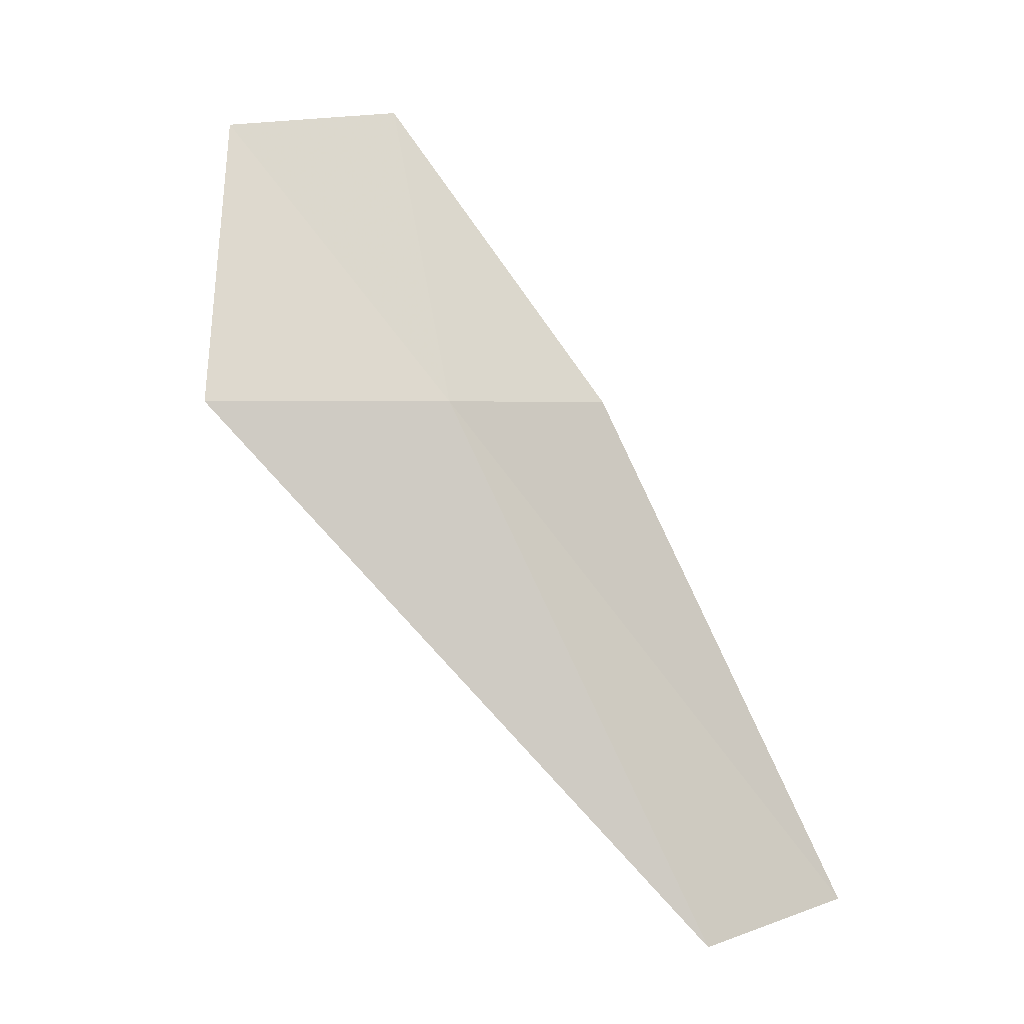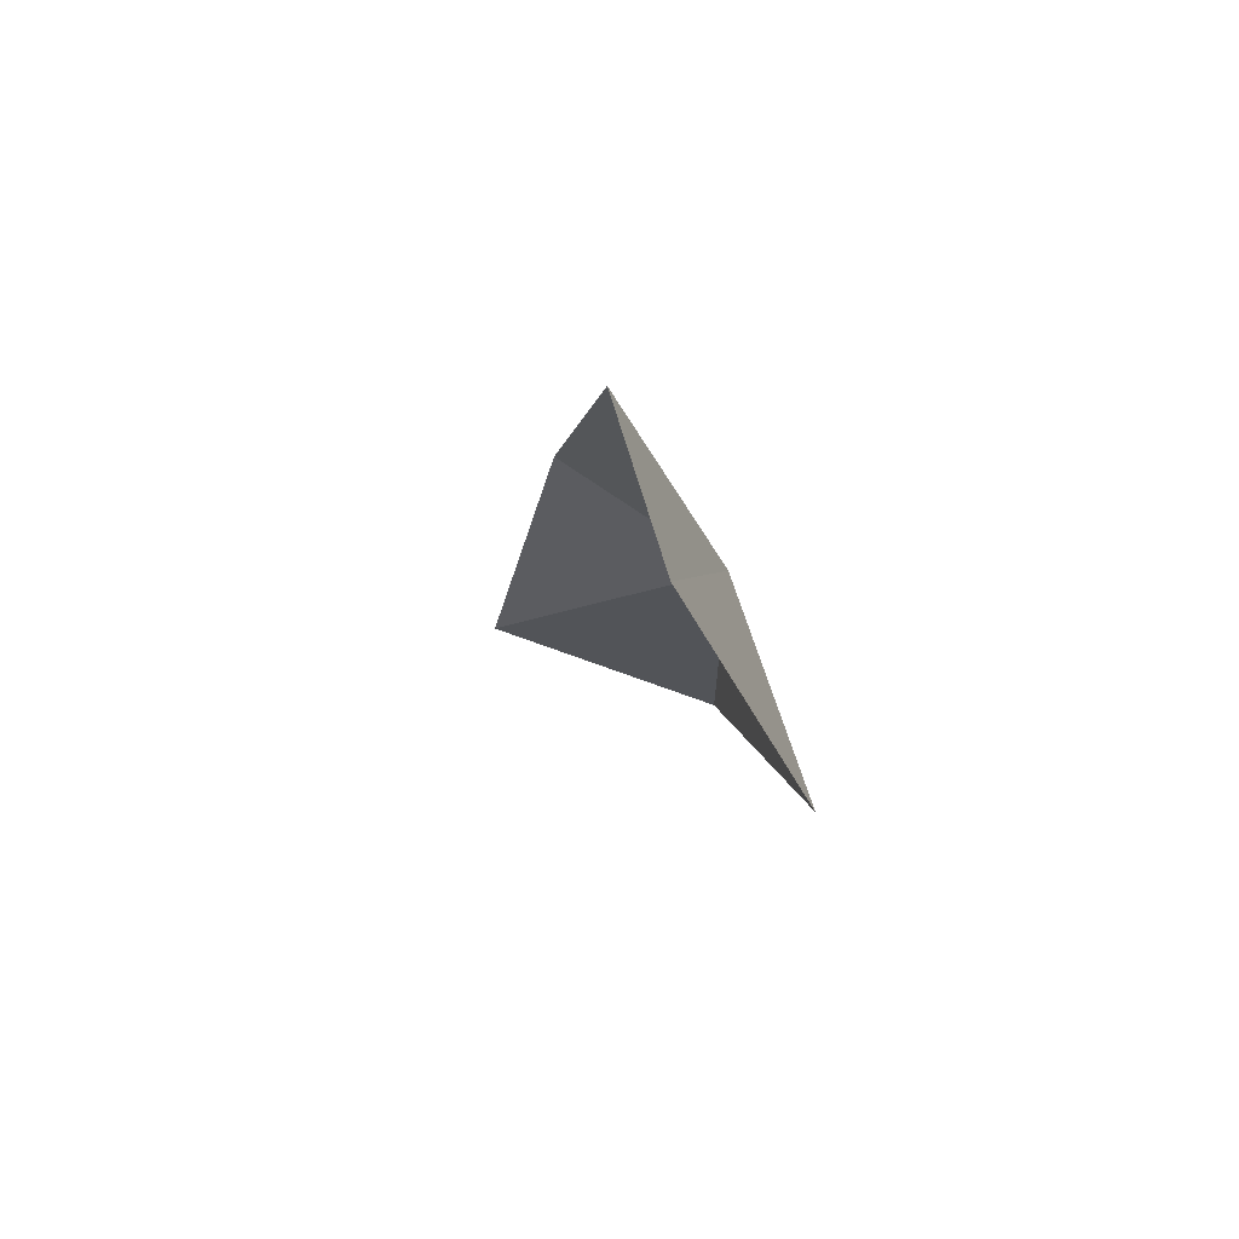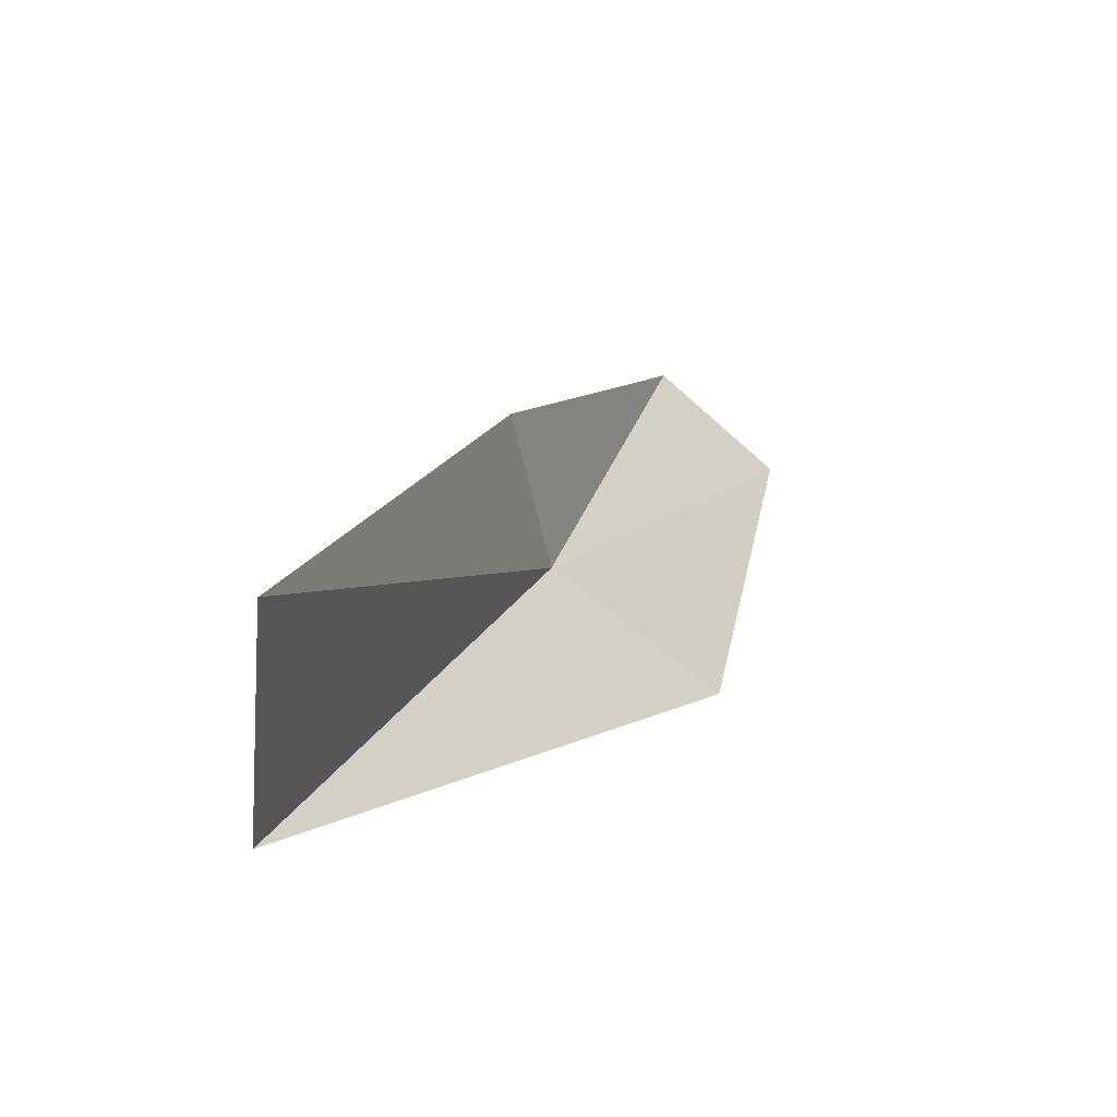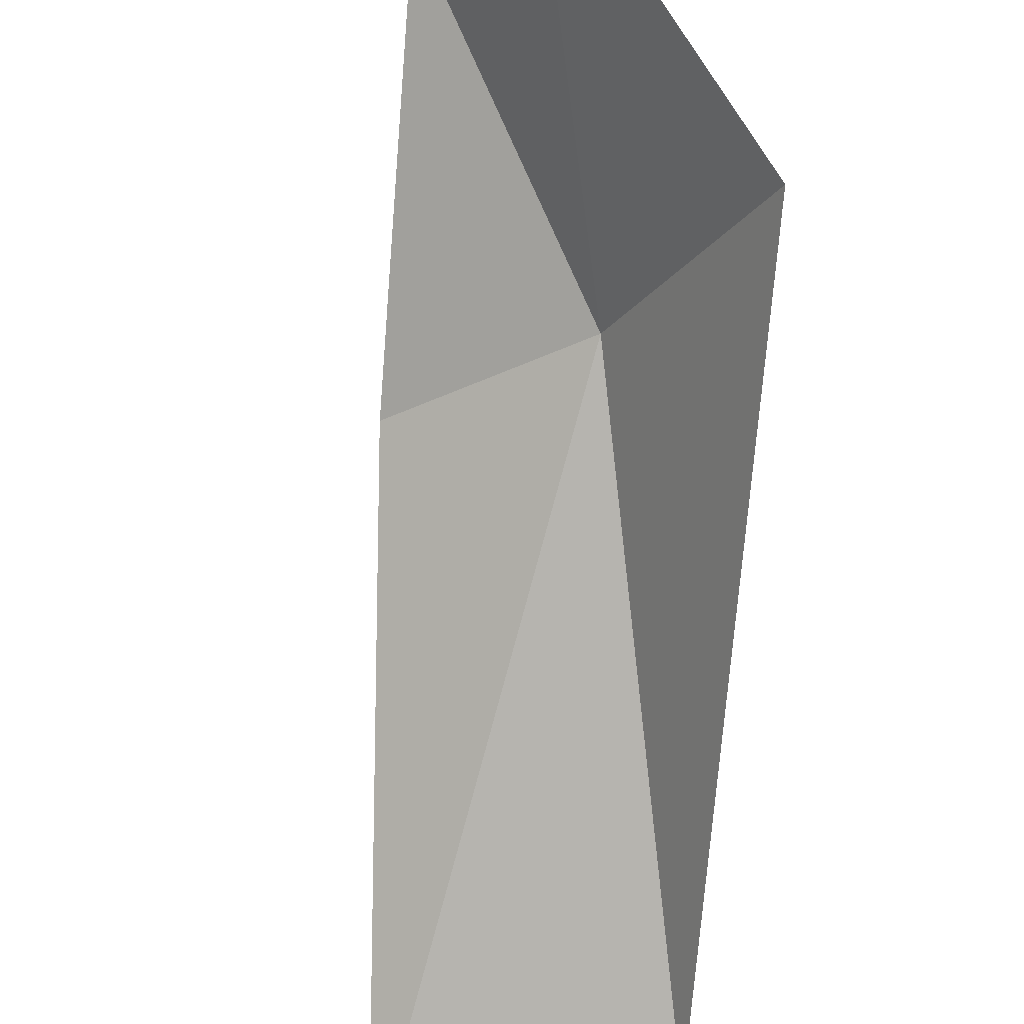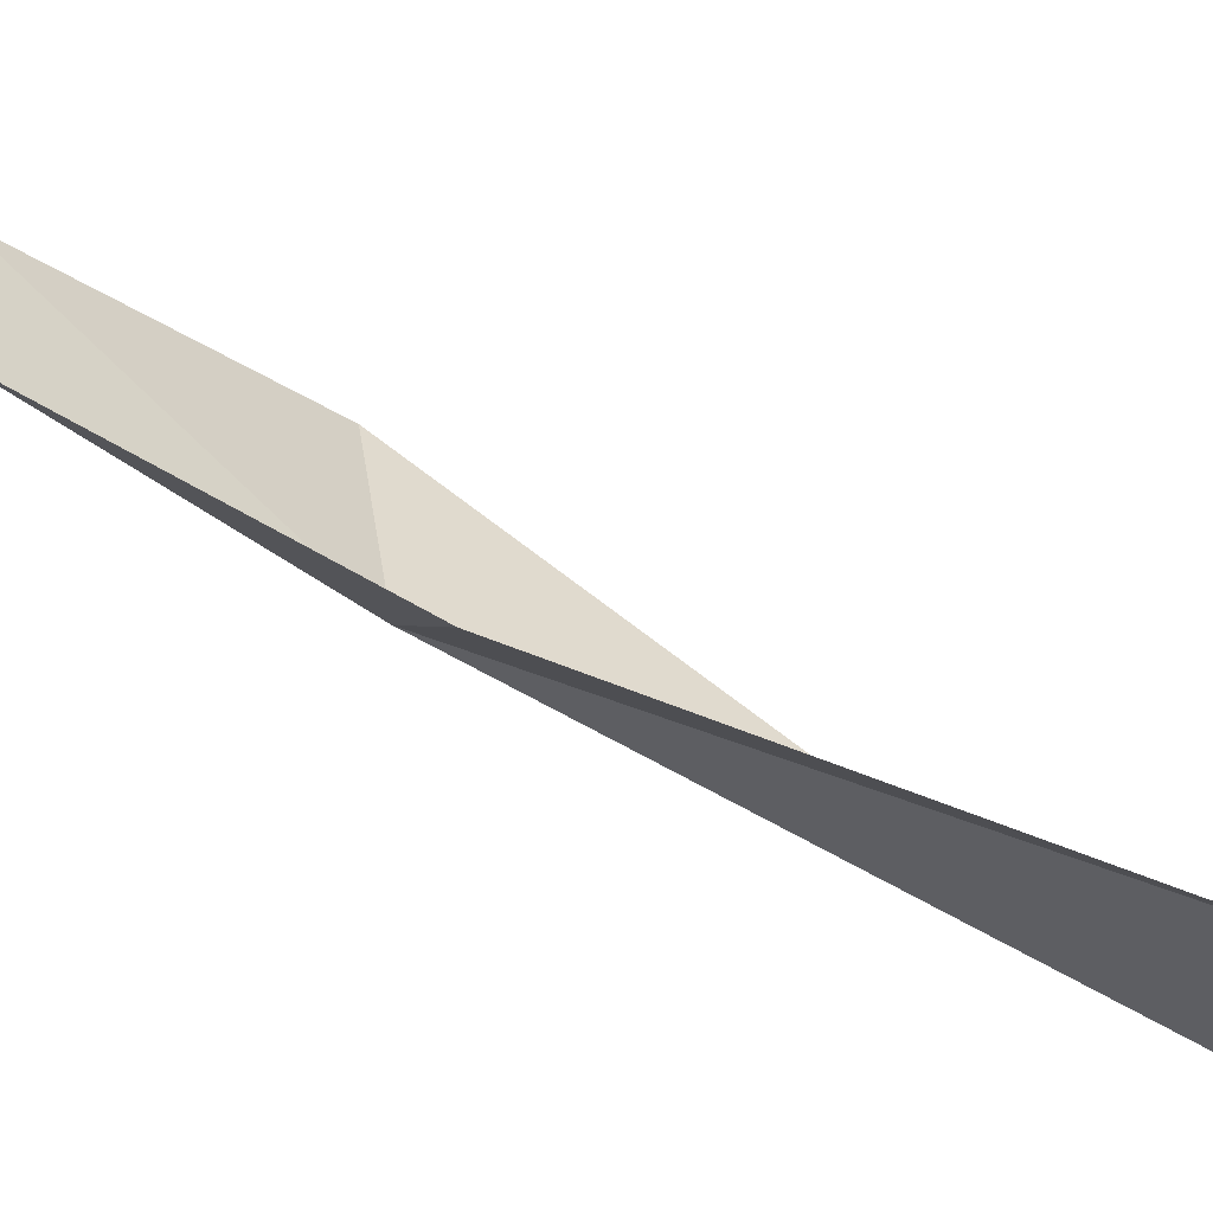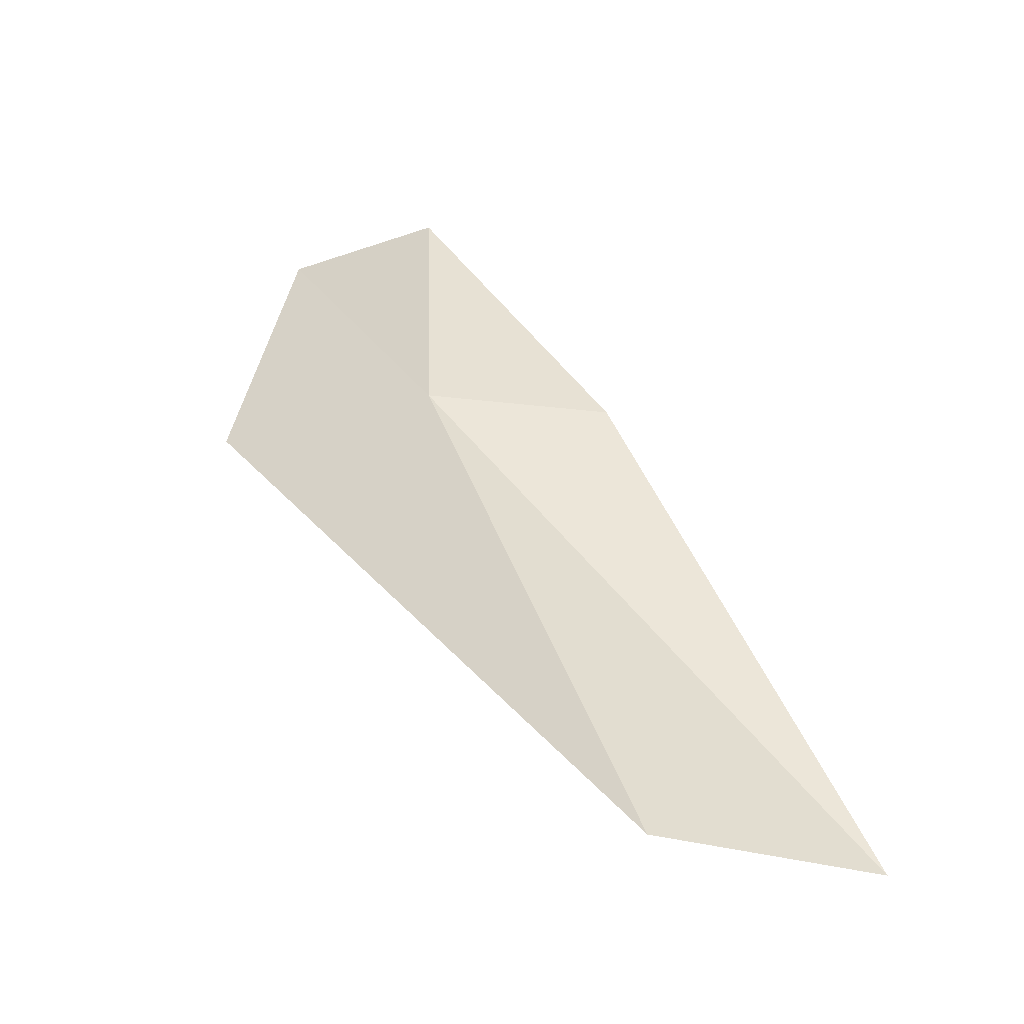
<metadata>
{"format":"obj","ext":"obj","renderer":"f3d","projection":"perspective","resolution":1024,"background":"white","views":[{"elev":2.7,"azim":-59.3,"up":"+Z"},{"elev":50.9,"azim":-163.9,"up":"+Z"},{"elev":-53.2,"azim":76.7,"up":"+Z"},{"elev":73.4,"azim":166.1,"up":"+Y"},{"elev":-26.0,"azim":73.1,"up":"+Y"},{"elev":-26.9,"azim":-36.0,"up":"+Z"}]}
</metadata>
<code>
v 28.11 -1.248 -1.507
v 28.54 -1.451 -1.507
v 28.28 -0.967 -0.7472
v 28.06 -0.5933 -0.7771
v 27.8 -0.7154 -1.507
v 28.9 -1.98 -2.839
v 28.27 -1.894 -2.84
f 1 3 2
f 1 5 4
f 1 4 3
f 1 6 7
f 1 2 6
f 1 7 5

</code>
